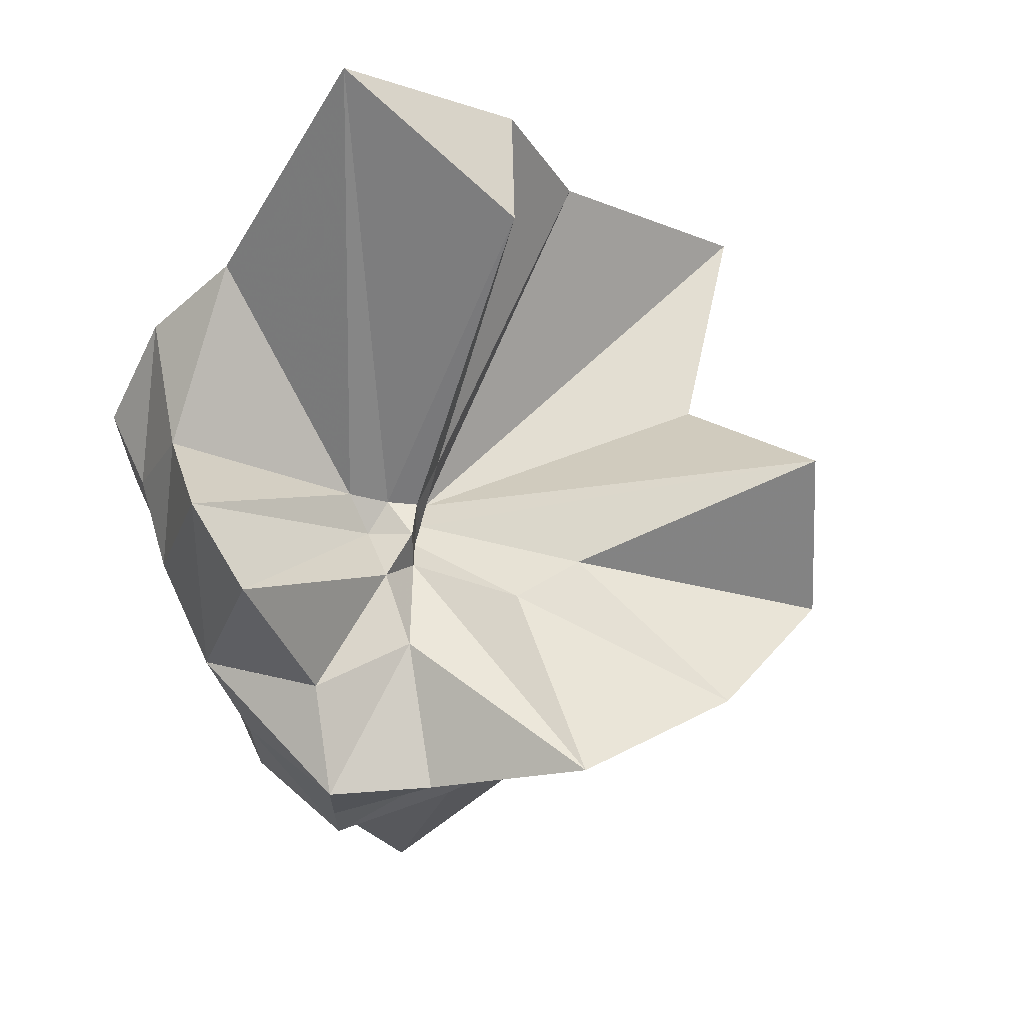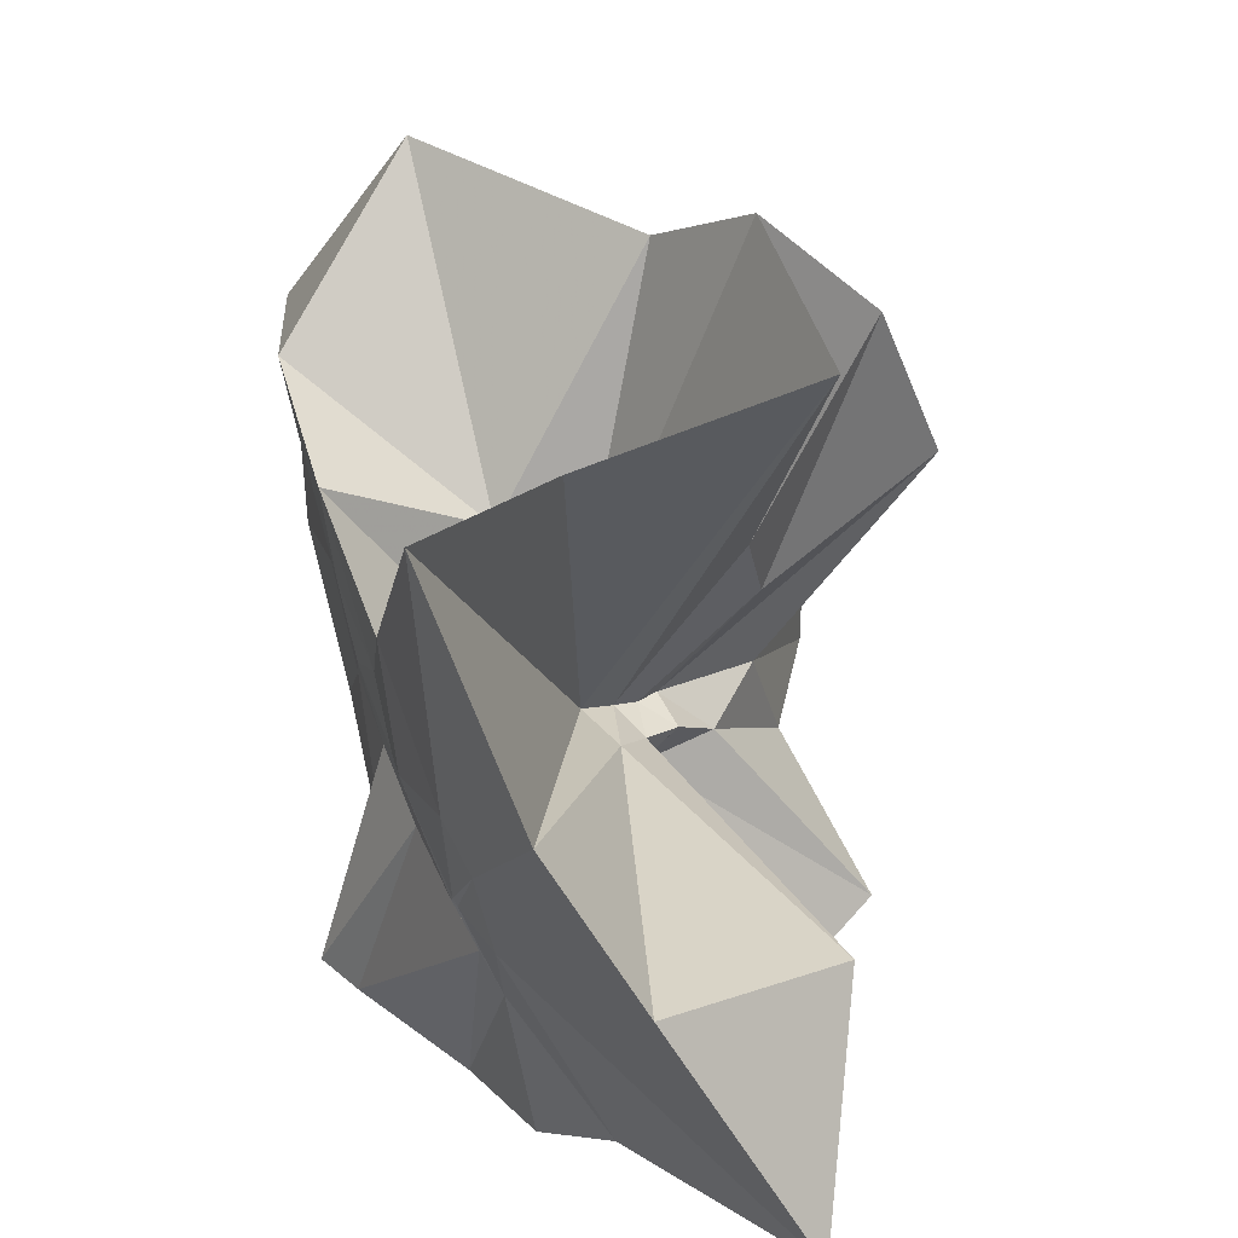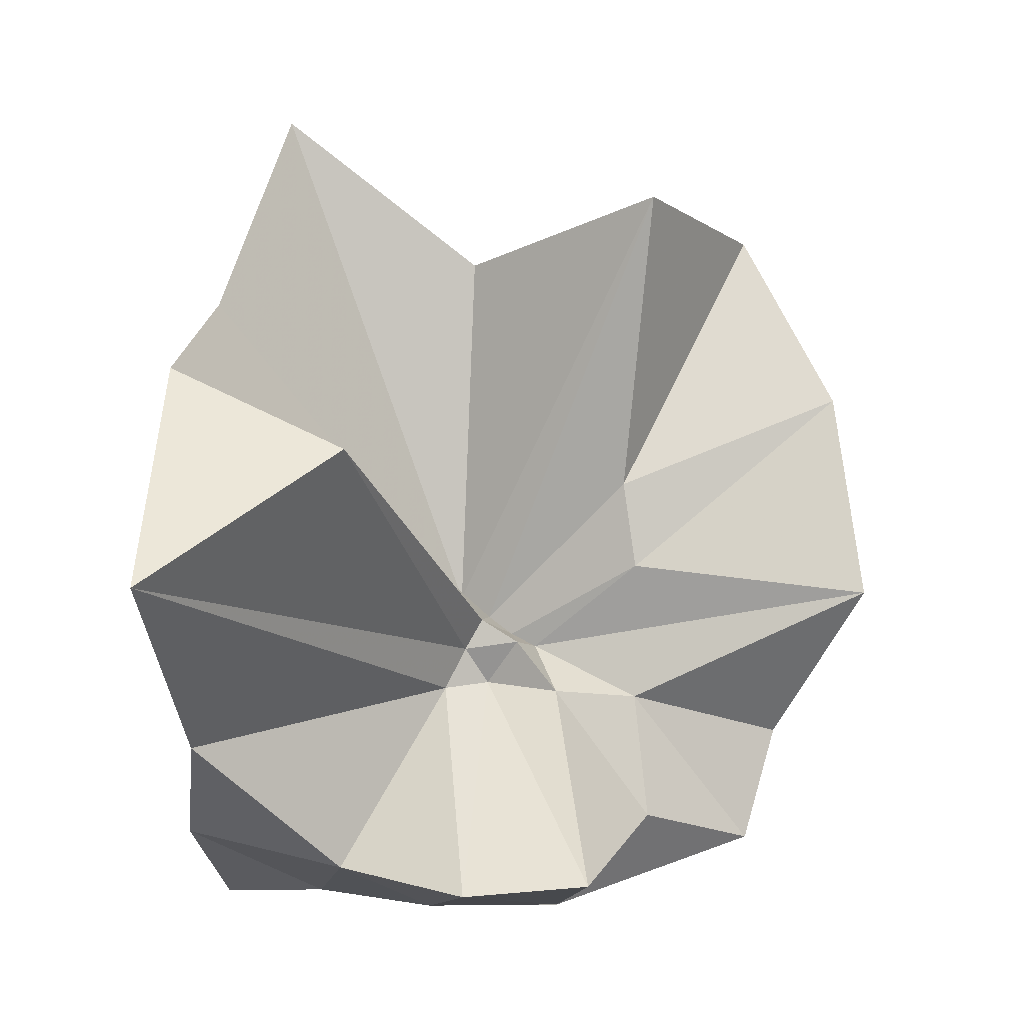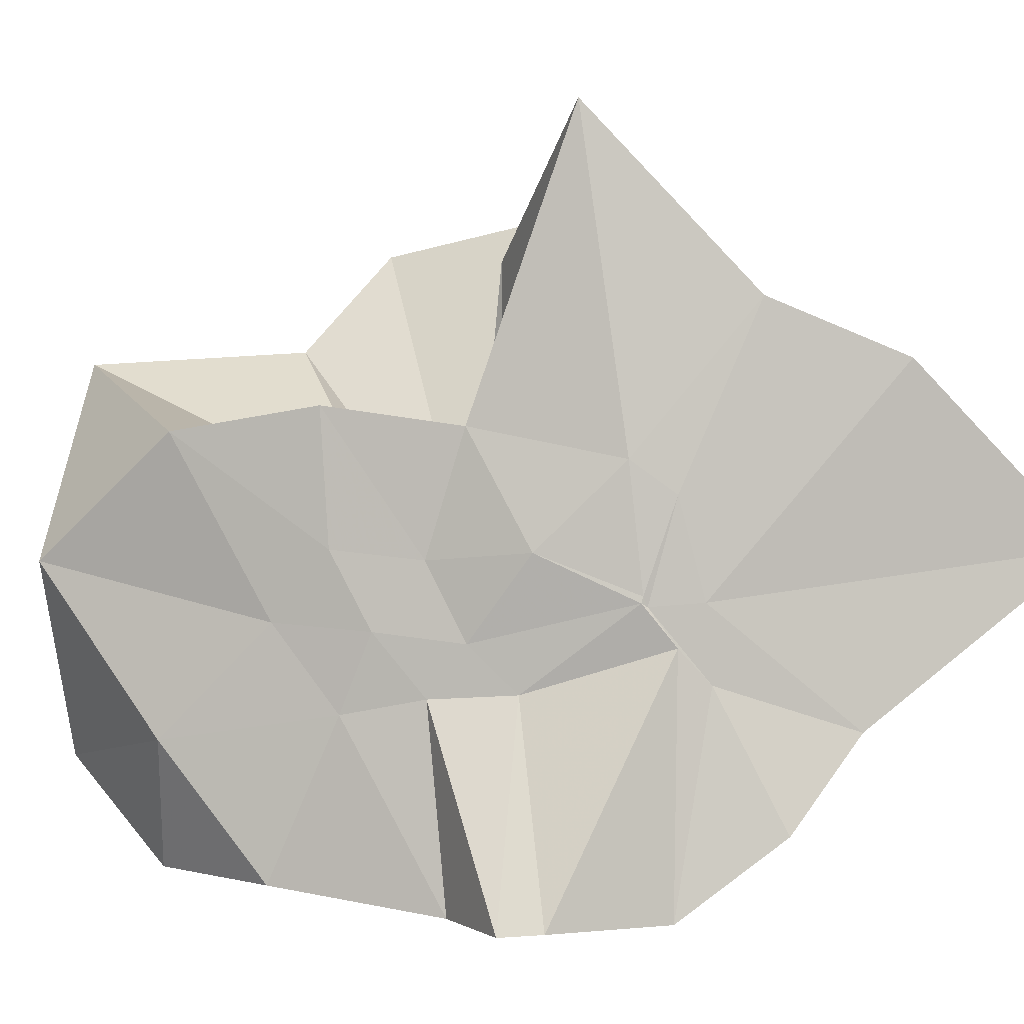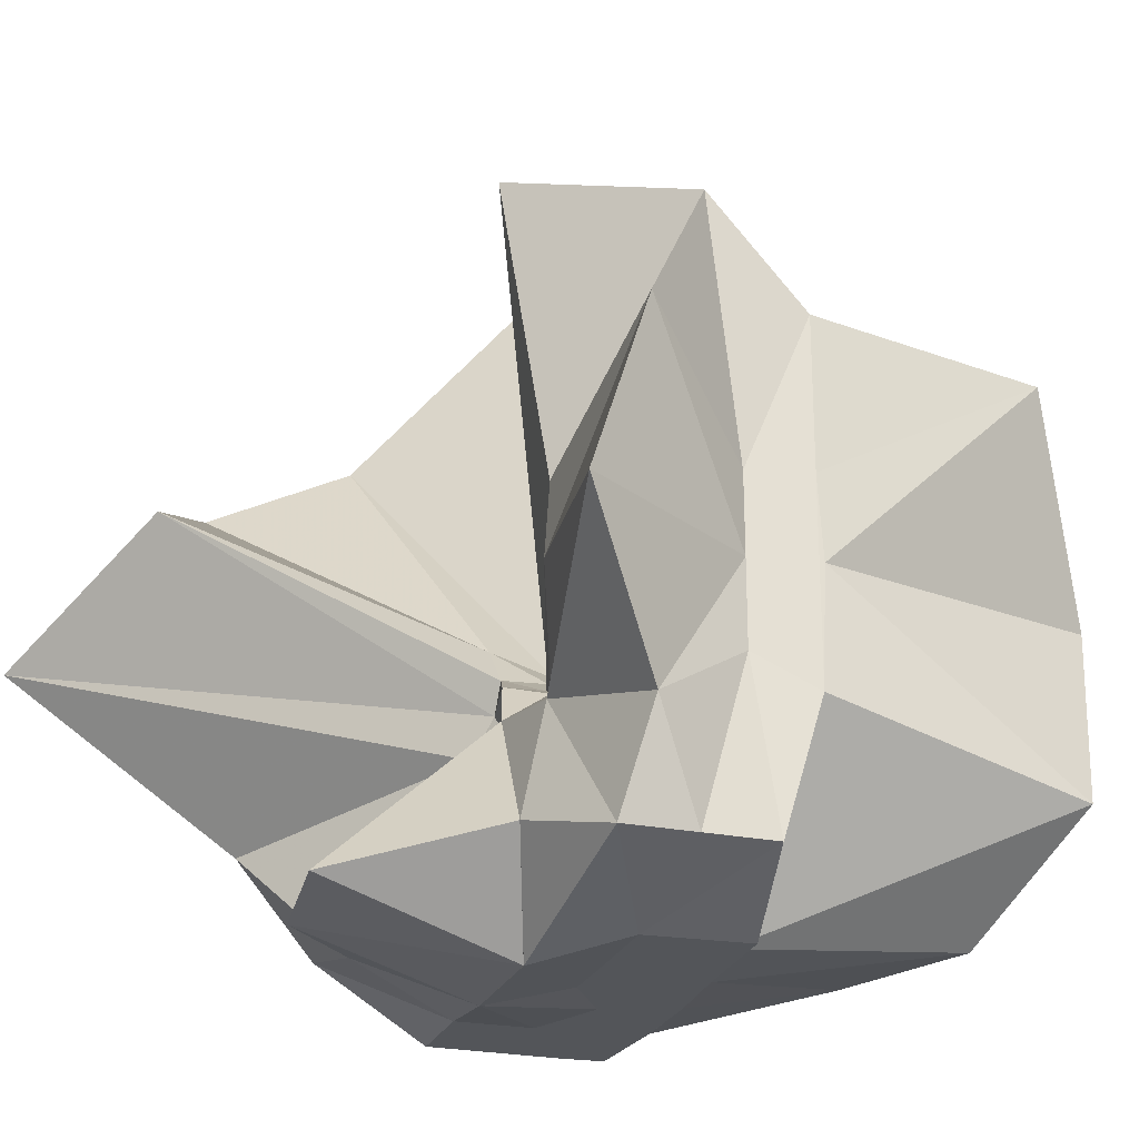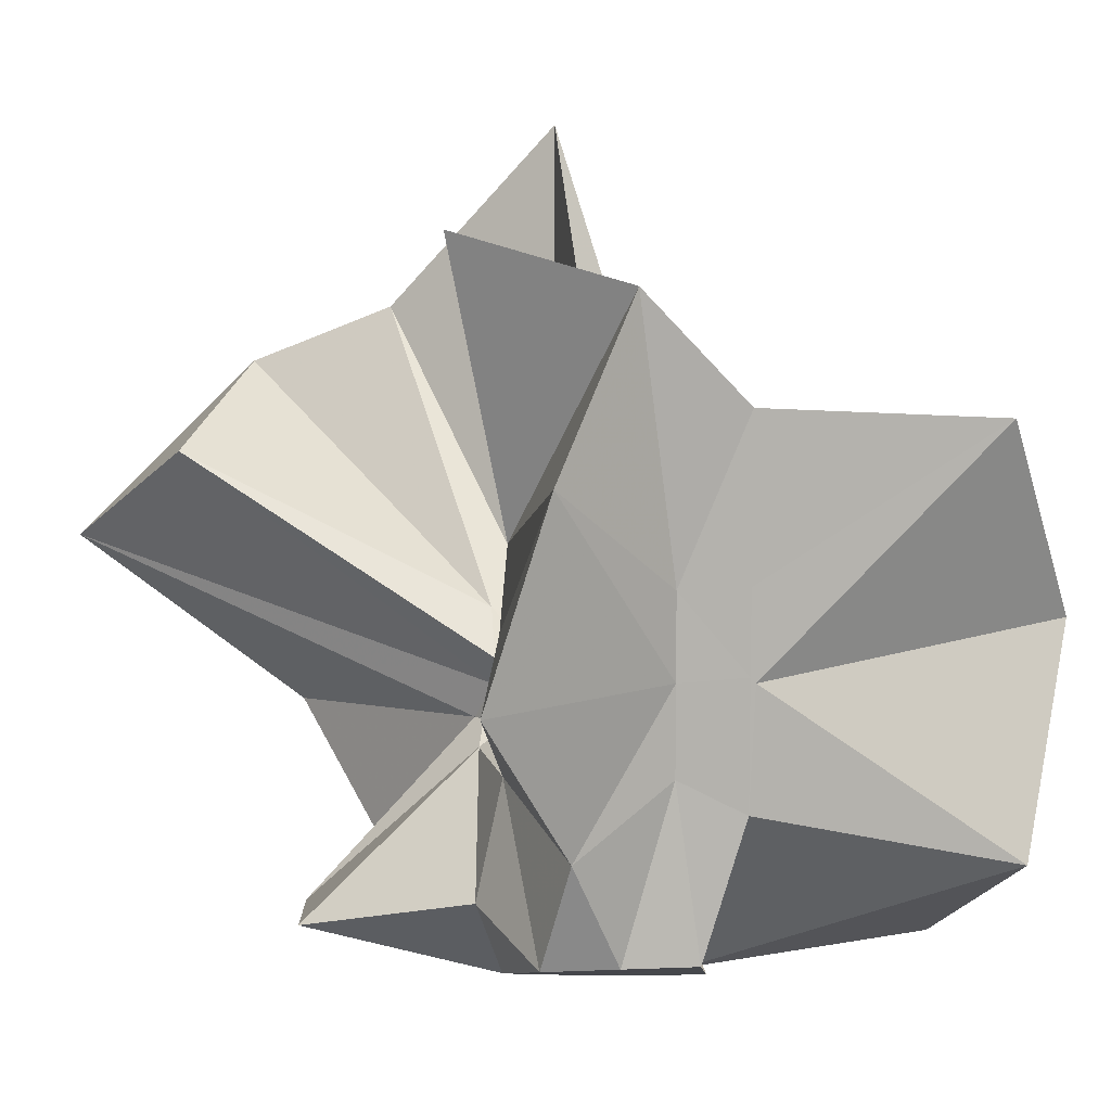
<metadata>
{"format":"obj","ext":"obj","renderer":"f3d","projection":"perspective","resolution":1024,"background":"white","views":[{"elev":66.4,"azim":-115.1,"up":"+Y"},{"elev":60.6,"azim":127.2,"up":"+Z"},{"elev":4.0,"azim":177.1,"up":"+Z"},{"elev":1.6,"azim":68.1,"up":"+Z"},{"elev":-24.5,"azim":-108.5,"up":"+Z"},{"elev":10.2,"azim":-96.0,"up":"+Z"}]}
</metadata>
<code>
v -0.6088 -0.08311 0.2567
v -0.5898 -0.08237 -0.3569
v -0.3882 -0.03192 -0.05885
v -0.3804 -0.0006201 0.03371
v -0.3286 0.2141 0.1596
v -0.4824 0.2876 0.09077
v -0.6126 -0.004379 -0.0902
v -0.6433 -0.03684 -0.1078
v -0.7621 0.004374 -0.03697
v -0.9597 -0.02309 0.1227
v -0.8658 -0.1373 0.01958
v -0.8745 -0.2 0.02307
v -0.8433 -0.4328 0.1594
v -0.6377 -0.4092 0.09167
v -0.5459 -0.281 -0.01831
v -0.4995 -0.2028 -0.02783
v -0.4339 -0.1221 -0.0195
v -0.3883 -0.02746 -0.06866
v -0.3728 0.02401 -0.06494
v -0.3082 0.3939 -0.018
v -0.5964 -0.003732 -0.1184
v -0.6464 0.004751 -0.1108
v -0.6663 -0.03329 -0.1197
v -0.981 0.03856 -0.06103
v -0.8665 -0.1373 -0.06048
v -0.8745 -0.2 -0.05502
v -0.8748 -0.2048 -0.06016
v -0.751 -0.5092 -0.03389
v -0.5841 -0.3254 -0.08757
v -0.5238 -0.2468 -0.09454
v -0.4763 -0.1706 -0.1047
v -0.3882 -0.0338 -0.06512
v -0.3726 0.0304 -0.1411
v -0.3408 0.1698 -0.1867
v -0.5765 0.01199 -0.1546
v -0.6185 -0.01266 -0.1526
v -0.6836 0.01656 -0.1578
v -0.7619 0.001626 -0.1656
v -0.9059 -0.04379 -0.2069
v -0.8666 -0.1373 -0.1451
v -0.8746 -0.2 -0.1765
v -0.8486 -0.4528 -0.2357
v -0.6487 -0.4182 -0.201
v -0.5455 -0.2713 -0.1731
v -0.4979 -0.2019 -0.1567
v -0.4521 -0.1284 -0.1513
v -0.3804 -0.0006741 -0.1066
v -0.3333 0.0902 -0.278
v -0.4746 0.09157 -0.3139
v -0.5876 0.1741 -0.3258
v -0.7021 0.1837 -0.3153
v -0.7725 0.02745 -0.2784
v -0.8745 -0.01977 -0.3098
v -0.8745 -0.08983 -0.3098
v -0.8745 -0.1599 -0.3098
v -0.7353 -0.1656 -0.3569
v -0.7192 -0.3949 -0.3333
v -0.5867 -0.3297 -0.3355
v -0.4712 -0.1924 -0.3569
v -0.3674 -0.1843 -0.3569
v -0.3647 -0.1389 -0.3569
v -0.3647 -0.01177 -0.3568
v -0.3958 -0.04314 0.06632
v -0.3637 0.07807 0.2162
v -0.577 -0.004172 -0.04878
v -0.6215 -0.04605 -0.09177
v -0.7512 -0.004157 0.04257
v -0.8813 -0.102 0.2784
v -0.8745 -0.2 0.1755
v -0.6505 -0.1922 0.01695
v -0.5487 -0.2887 0.1159
v -0.477 -0.1712 0.09645
v -0.4274 -0.07967 0.3965
v -0.5947 -0.06014 -0.0742
v -0.7737 0.05183 0.319
v -0.6407 -0.1016 -0.05653
v -0.5997 -0.08554 -0.1451
v -0.4543 -0.01177 -0.3568
v -0.5608 -0.003917 -0.3726
v -0.6863 -0.003874 -0.3726
v -0.6863 -0.003919 -0.3728
v -0.749 -0.08236 -0.3568
v -0.7564 -0.1835 -0.3569
v -0.6409 -0.1867 -0.3568
v -0.559 -0.1921 -0.3569
v -0.4686 -0.1922 -0.3568
v -0.4561 -0.08764 -0.3568
v -0.5612 -0.003916 -0.3726
v -0.6078 -0.003917 -0.3726
v -0.6422 -0.08313 -0.3569
v -0.6197 -0.185 -0.3569
v -0.5312 -0.1216 -0.3569
f 3 18 4
f 4 18 19
f 4 19 5
f 5 19 20
f 5 20 6
f 6 20 21
f 6 21 7
f 7 21 22
f 7 22 8
f 8 22 23
f 8 23 9
f 9 23 24
f 9 24 10
f 10 24 25
f 10 25 11
f 11 25 26
f 11 26 12
f 12 26 27
f 12 27 13
f 13 27 28
f 13 28 14
f 14 28 29
f 14 29 15
f 15 29 30
f 15 30 16
f 16 30 31
f 16 31 17
f 17 31 32
f 17 32 3
f 3 32 18
f 18 33 19
f 19 33 34
f 19 34 20
f 20 34 35
f 20 35 21
f 21 35 36
f 21 36 22
f 22 36 37
f 22 37 23
f 23 37 38
f 23 38 24
f 24 38 39
f 24 39 25
f 25 39 40
f 25 40 26
f 26 40 41
f 26 41 27
f 27 41 42
f 27 42 28
f 28 42 43
f 28 43 29
f 29 43 44
f 29 44 30
f 30 44 45
f 30 45 31
f 31 45 46
f 31 46 32
f 32 46 47
f 32 47 18
f 18 47 33
f 33 48 34
f 34 48 49
f 34 49 35
f 35 49 50
f 35 50 36
f 36 50 51
f 36 51 37
f 37 51 52
f 37 52 38
f 38 52 53
f 38 53 39
f 39 53 54
f 39 54 40
f 40 54 55
f 40 55 41
f 41 55 56
f 41 56 42
f 42 56 57
f 42 57 43
f 43 57 58
f 43 58 44
f 44 58 59
f 44 59 45
f 45 59 60
f 45 60 46
f 46 60 61
f 46 61 47
f 47 61 62
f 47 62 33
f 33 62 48
f 63 64 73
f 64 74 73
f 64 65 74
f 65 66 74
f 66 75 74
f 66 67 75
f 67 68 75
f 68 76 75
f 68 69 76
f 69 70 76
f 70 77 76
f 70 71 77
f 71 72 77
f 72 73 77
f 72 63 73
f 78 88 79
f 79 88 89
f 79 89 80
f 80 89 81
f 81 89 90
f 81 90 82
f 82 90 83
f 83 90 91
f 83 91 84
f 84 91 85
f 85 91 92
f 85 92 86
f 86 92 87
f 87 92 88
f 87 88 78
f 3 4 63
f 63 4 64
f 4 5 64
f 64 5 65
f 5 6 65
f 6 7 65
f 65 7 66
f 7 8 66
f 66 8 67
f 8 9 67
f 9 10 67
f 67 10 68
f 10 11 68
f 68 11 69
f 11 12 69
f 12 13 69
f 69 13 70
f 13 14 70
f 70 14 71
f 14 15 71
f 15 16 71
f 71 16 72
f 16 17 72
f 72 17 63
f 17 3 63
f 48 78 49
f 49 78 79
f 49 79 50
f 50 79 80
f 50 80 51
f 51 80 52
f 52 80 81
f 52 81 53
f 53 81 82
f 53 82 54
f 54 82 55
f 55 82 83
f 55 83 56
f 56 83 84
f 56 84 57
f 57 84 58
f 58 84 85
f 58 85 59
f 59 85 86
f 59 86 60
f 60 86 61
f 61 86 87
f 61 87 62
f 62 87 78
f 62 78 48
f 73 74 1
f 74 75 1
f 75 76 1
f 76 77 1
f 77 73 1
f 89 88 2
f 90 89 2
f 91 90 2
f 92 91 2
f 88 92 2

</code>
